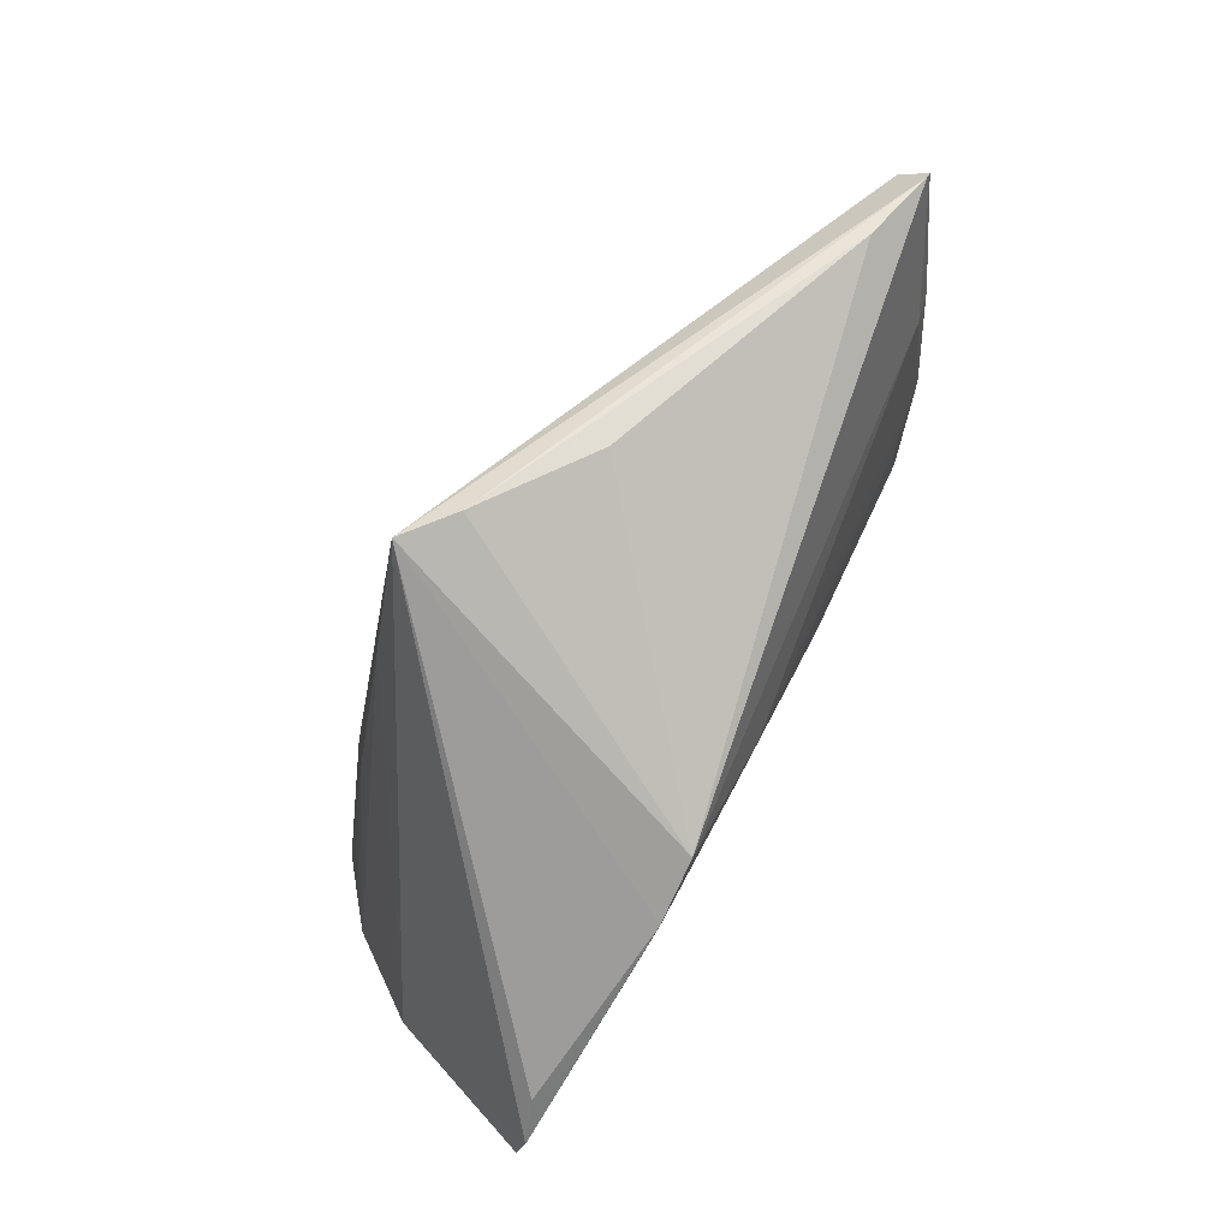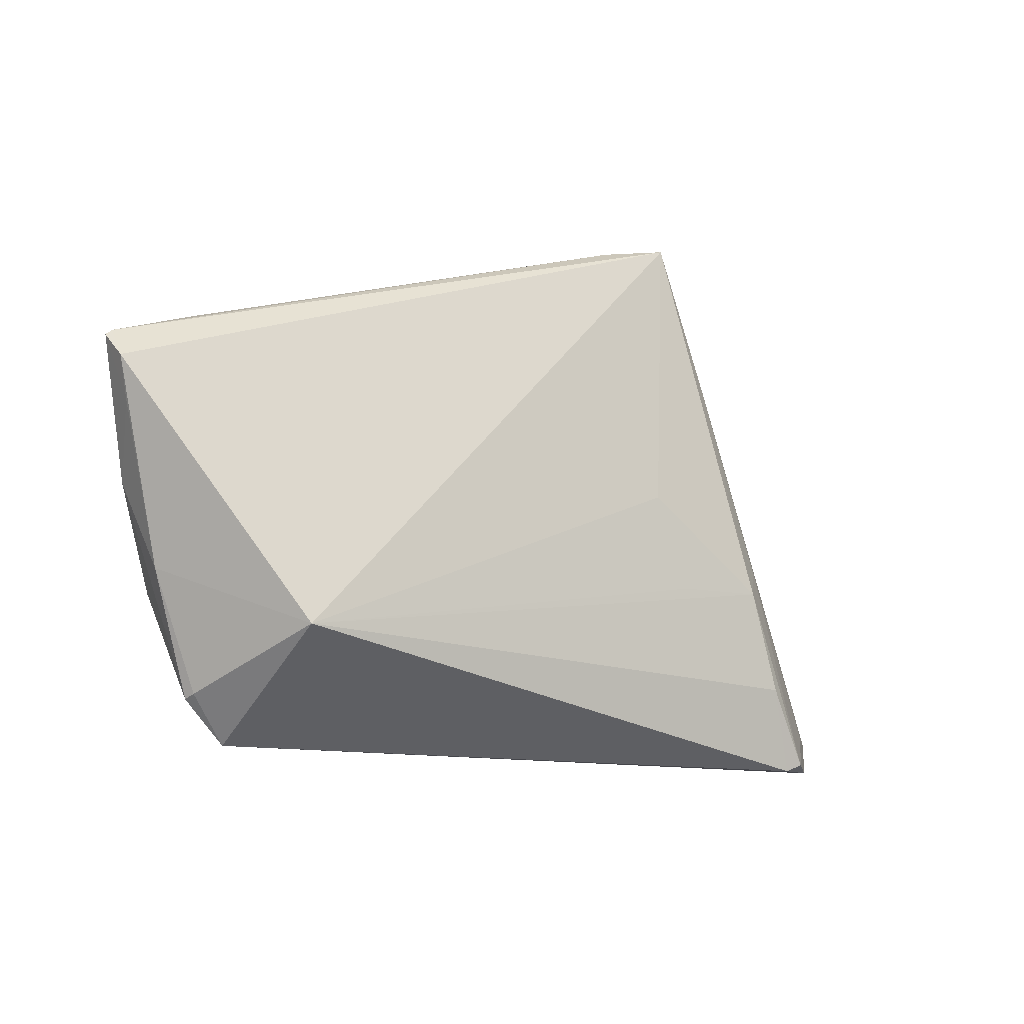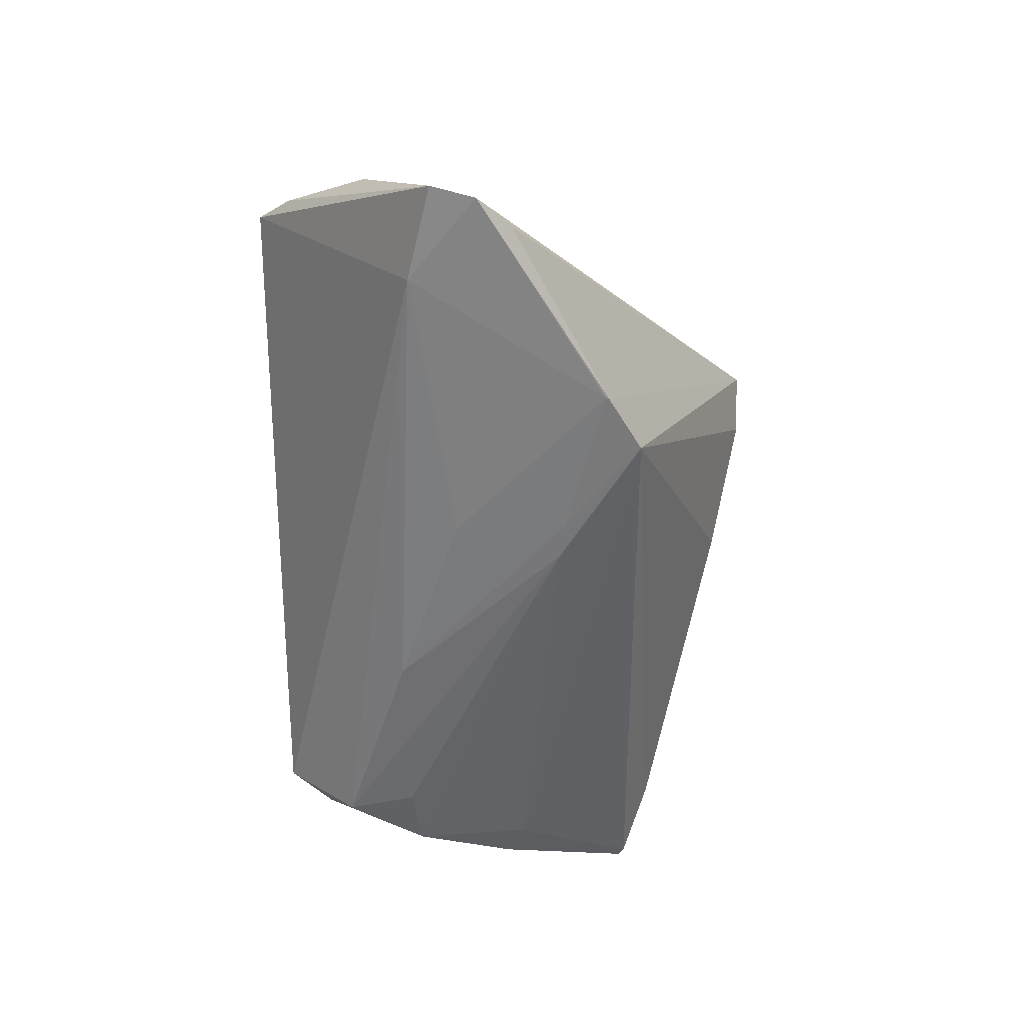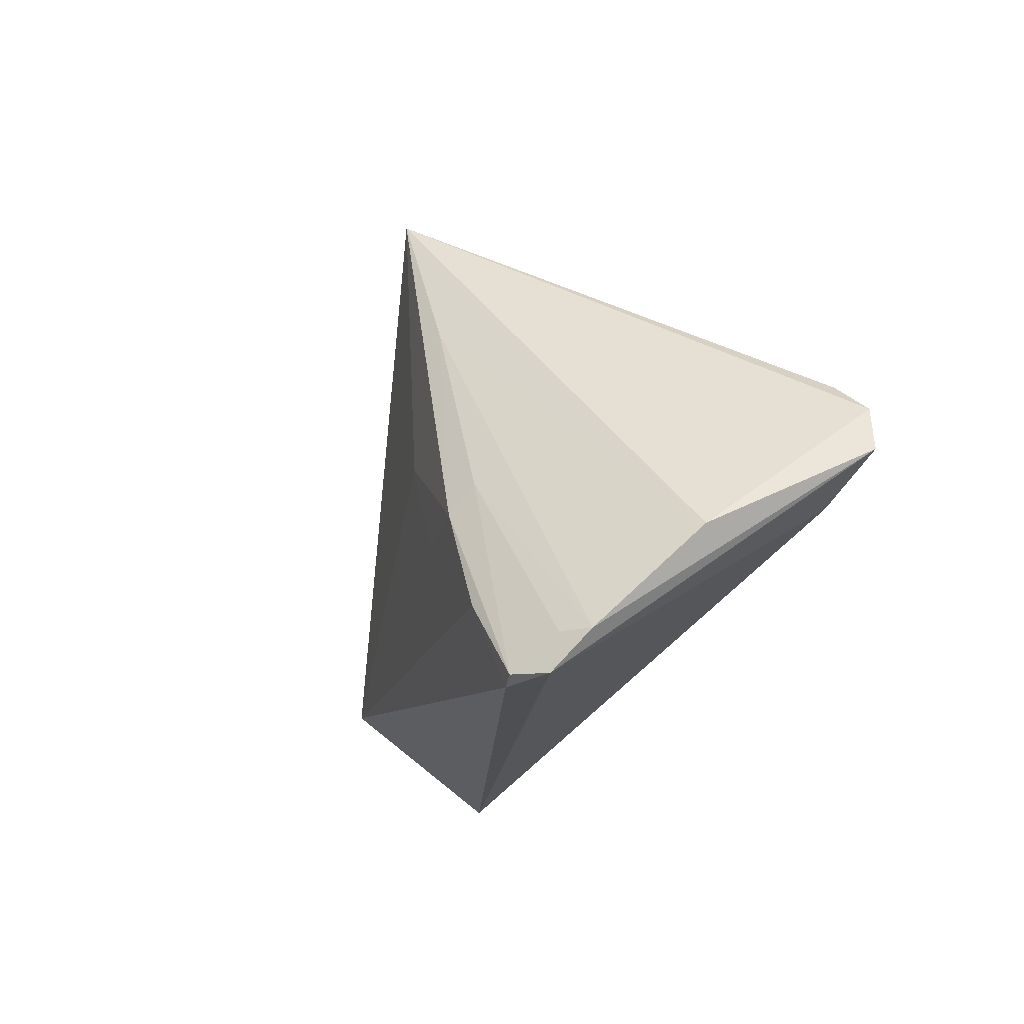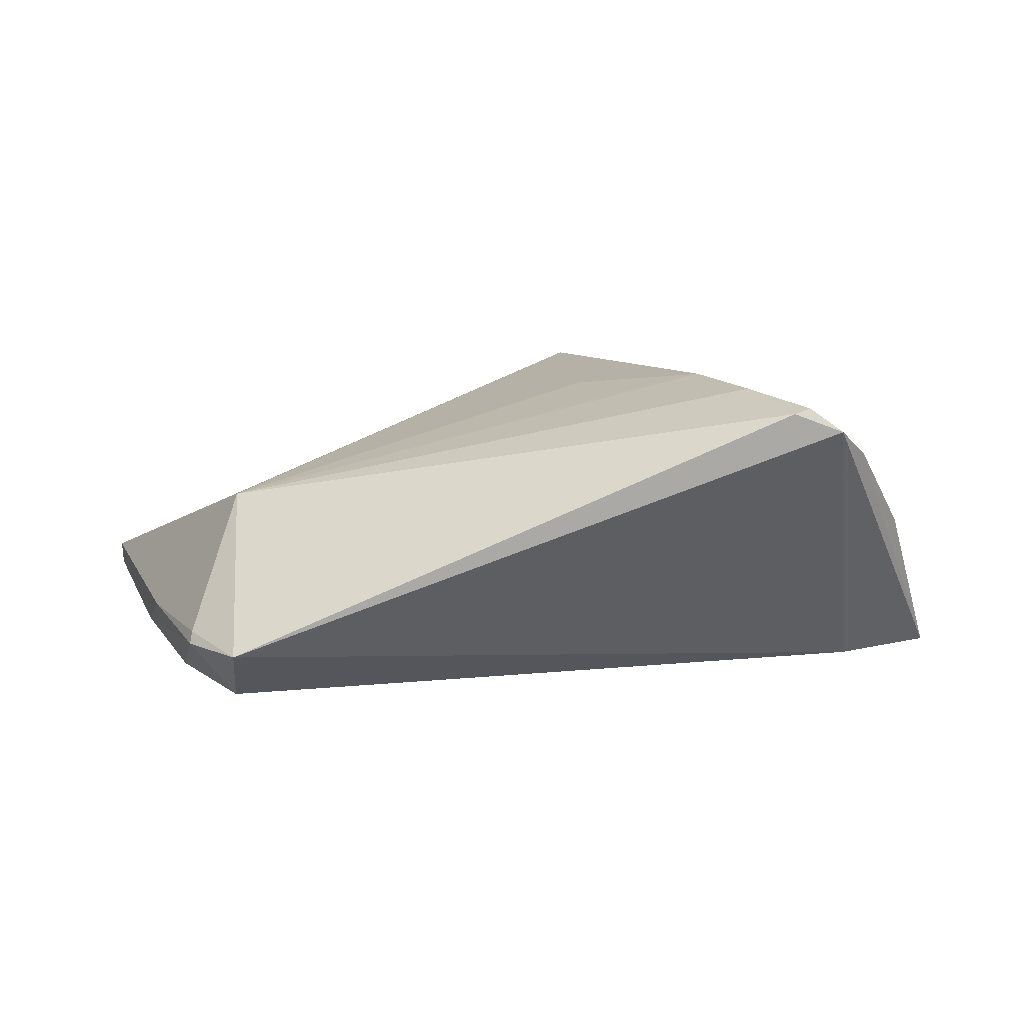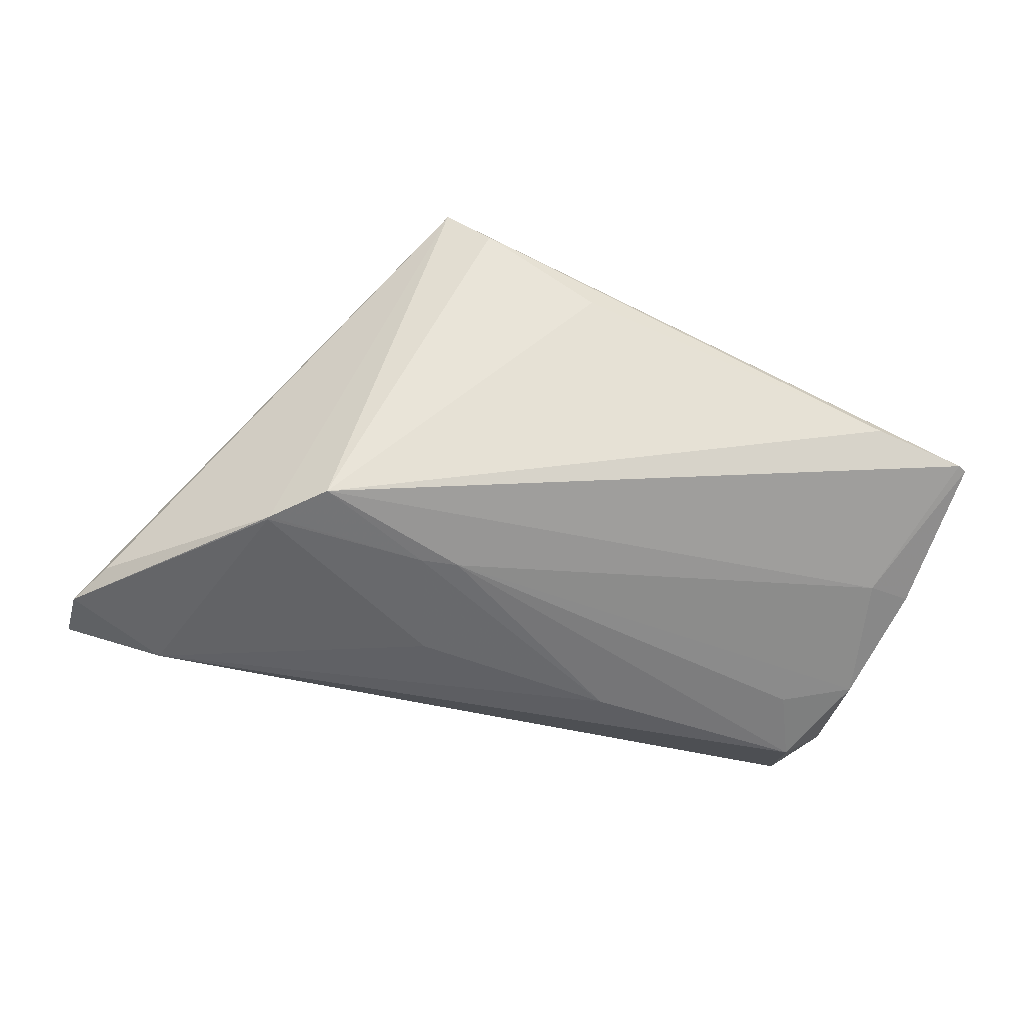
<metadata>
{"format":"obj","ext":"obj","renderer":"f3d","projection":"perspective","resolution":1024,"background":"white","views":[{"elev":78.8,"azim":117.2,"up":"+Y"},{"elev":-15.1,"azim":-41.0,"up":"+Y"},{"elev":-57.2,"azim":92.3,"up":"+Z"},{"elev":-19.0,"azim":63.5,"up":"+Y"},{"elev":9.3,"azim":-2.4,"up":"+Z"},{"elev":35.8,"azim":-178.5,"up":"+Y"}]}
</metadata>
<code>
v -0.01373 -0.01242 -0.01944
v 0.04412 -0.0261 0.01439
v 0.009938 0.01115 -0.01944
v 0.04027 -0.03089 0.01781
v -0.04518 -0.02618 -0.0105
v 0.002256 0.0382 0.0178
v 0.05217 0.005678 -0.01503
v -0.05167 -0.01051 -0.008419
v 0.05683 0.001497 -0.01651
v 0.008418 0.003474 0.02114
v -0.03931 -0.01858 0.008377
v 0.009942 -0.003419 -0.01917
v 0.02703 -0.004361 0.02125
v -0.01174 0.03381 0.008082
v -0.05995 0.0191 -0.007732
v 0.02918 0.01747 -0.01909
v -0.04955 0.02285 -0.00529
v 0.01366 -0.008435 0.02104
v 0.005185 0.01044 -0.01944
v -0.0387 -0.01287 -0.0179
v -0.05865 0.009647 -0.005562
v 0.02942 -0.02078 0.02253
v -0.03973 -0.02194 -0.01857
v 0.008171 0.03862 0.02283
v -0.04493 -0.02567 -0.008961
v 0.02442 -0.008039 0.02341
v 0.01718 0.01961 0.02181
v -0.04778 -0.01187 -0.01664
v 0.04624 -0.007703 -0.01699
v 0.03601 -0.03047 0.02086
v -0.03896 -0.03142 -0.0112
v 0.02941 0.01706 -0.0191
v 0.04072 -0.02602 0.01692
v 0.05151 -0.01419 0.003496
v 0.05838 -0.004212 -0.01588
v -0.06051 0.0148 -0.004296
v 0.0338 -0.03142 0.02025
v -0.0544 0.0009459 -0.0129
v -0.06085 0.01832 -0.007772
v -0.04956 0.003458 -0.01384
v 0.02159 0.02155 -0.01897
f 35 4 29
f 4 31 29
f 2 4 35
f 35 34 2
f 23 29 31
f 41 17 14
f 16 41 24
f 24 7 16
f 9 34 35
f 9 16 7
f 24 34 9
f 9 7 24
f 32 16 9
f 35 29 9
f 29 32 9
f 37 31 4
f 4 2 33
f 19 40 41
f 24 41 6
f 41 14 6
f 6 14 17
f 30 37 4
f 22 37 30
f 4 33 30
f 11 37 22
f 11 18 10
f 11 10 24
f 31 37 11
f 11 24 36
f 27 34 24
f 27 2 34
f 20 19 23
f 41 16 3
f 3 19 41
f 3 16 32
f 40 38 39
f 8 11 36
f 10 18 26
f 24 10 26
f 26 11 22
f 18 11 26
f 26 27 24
f 22 30 26
f 31 11 25
f 11 8 25
f 13 33 2
f 2 27 13
f 27 26 13
f 13 30 33
f 13 26 30
f 28 20 23
f 28 38 40
f 40 19 28
f 19 20 28
f 12 32 29
f 12 3 32
f 41 40 15
f 40 39 15
f 15 17 41
f 15 6 17
f 24 6 15
f 36 24 15
f 15 39 36
f 21 8 36
f 38 8 21
f 36 39 21
f 21 39 38
f 5 23 31
f 31 25 5
f 5 28 23
f 5 25 8
f 5 8 38
f 38 28 5
f 19 3 1
f 3 12 1
f 23 19 1
f 29 23 1
f 1 12 29

</code>
